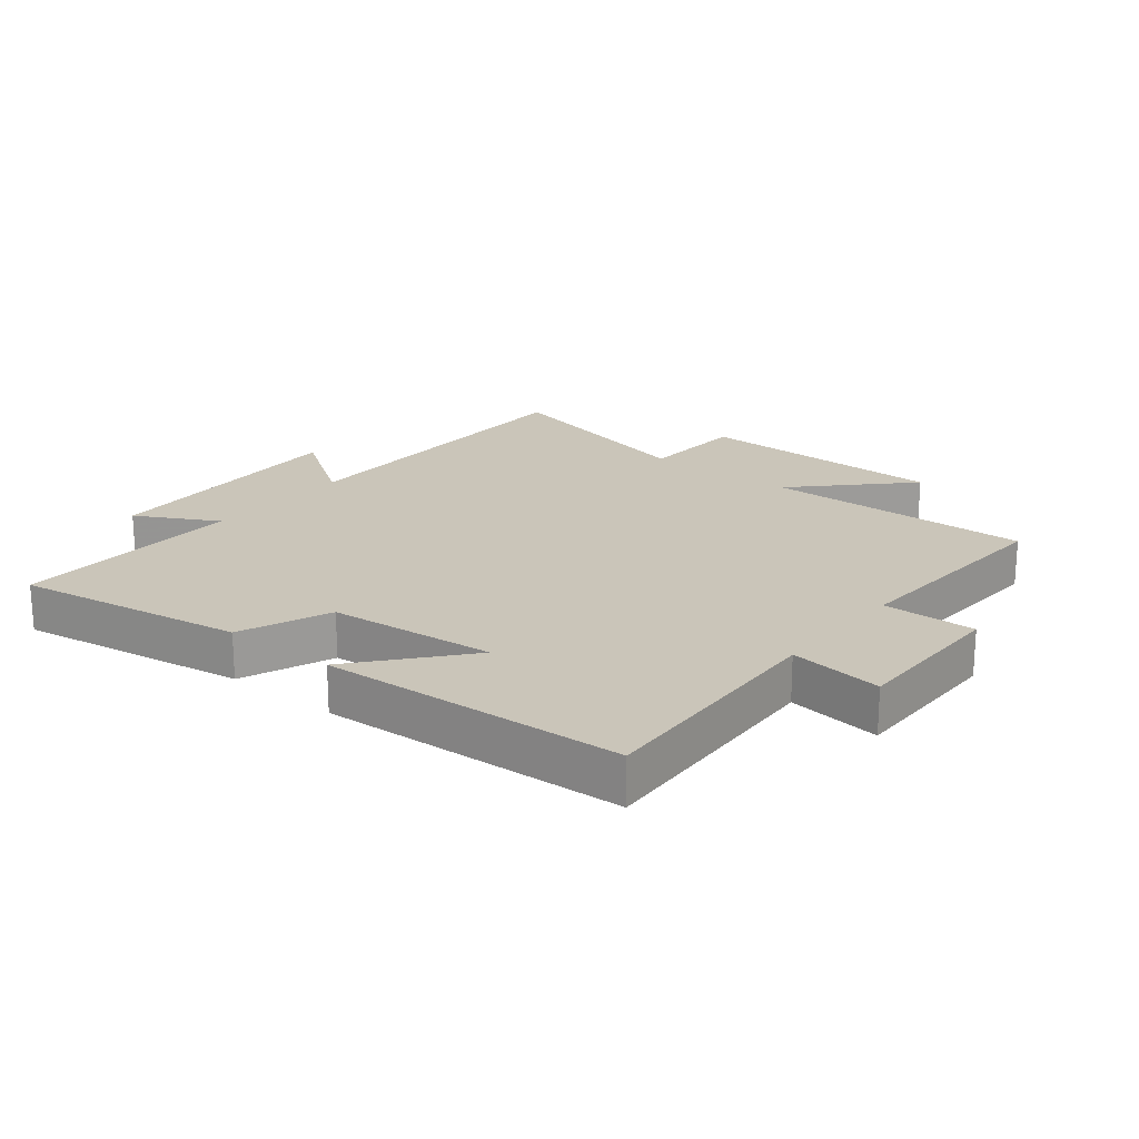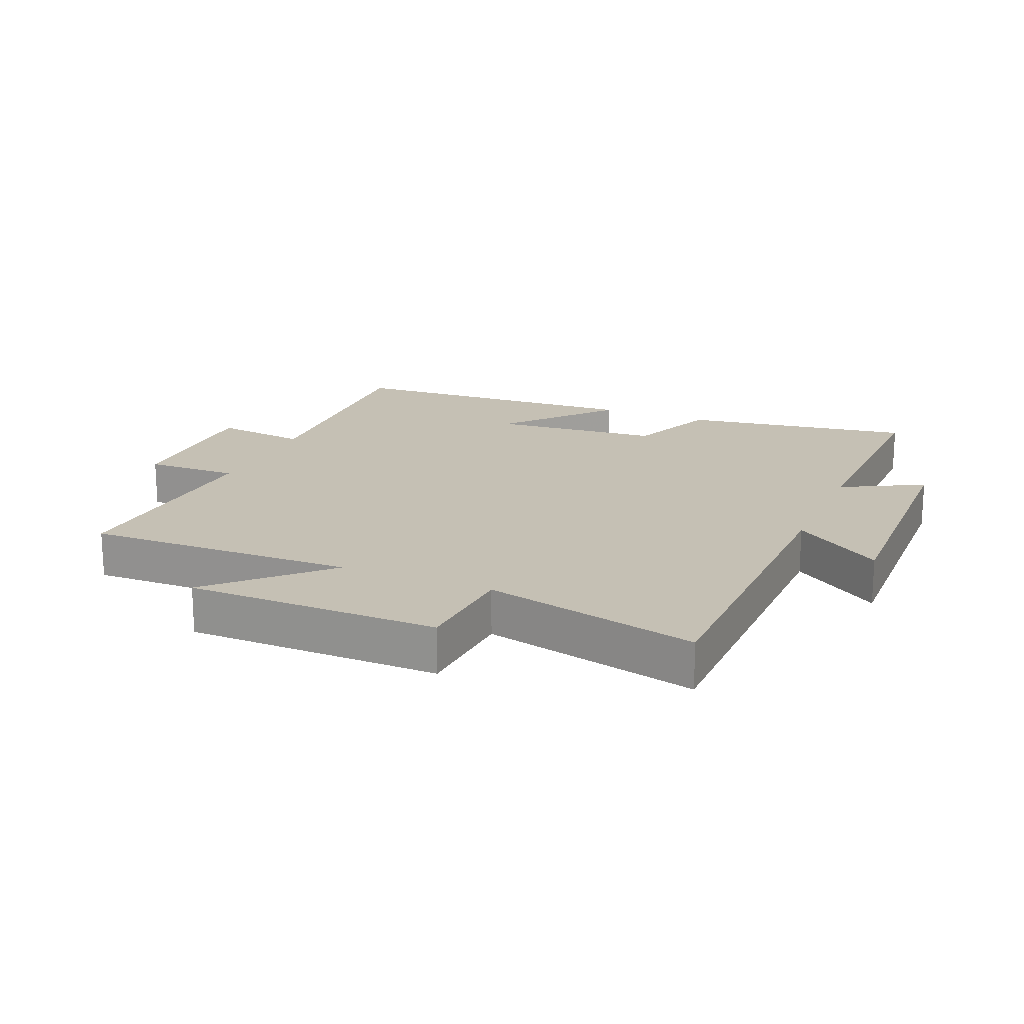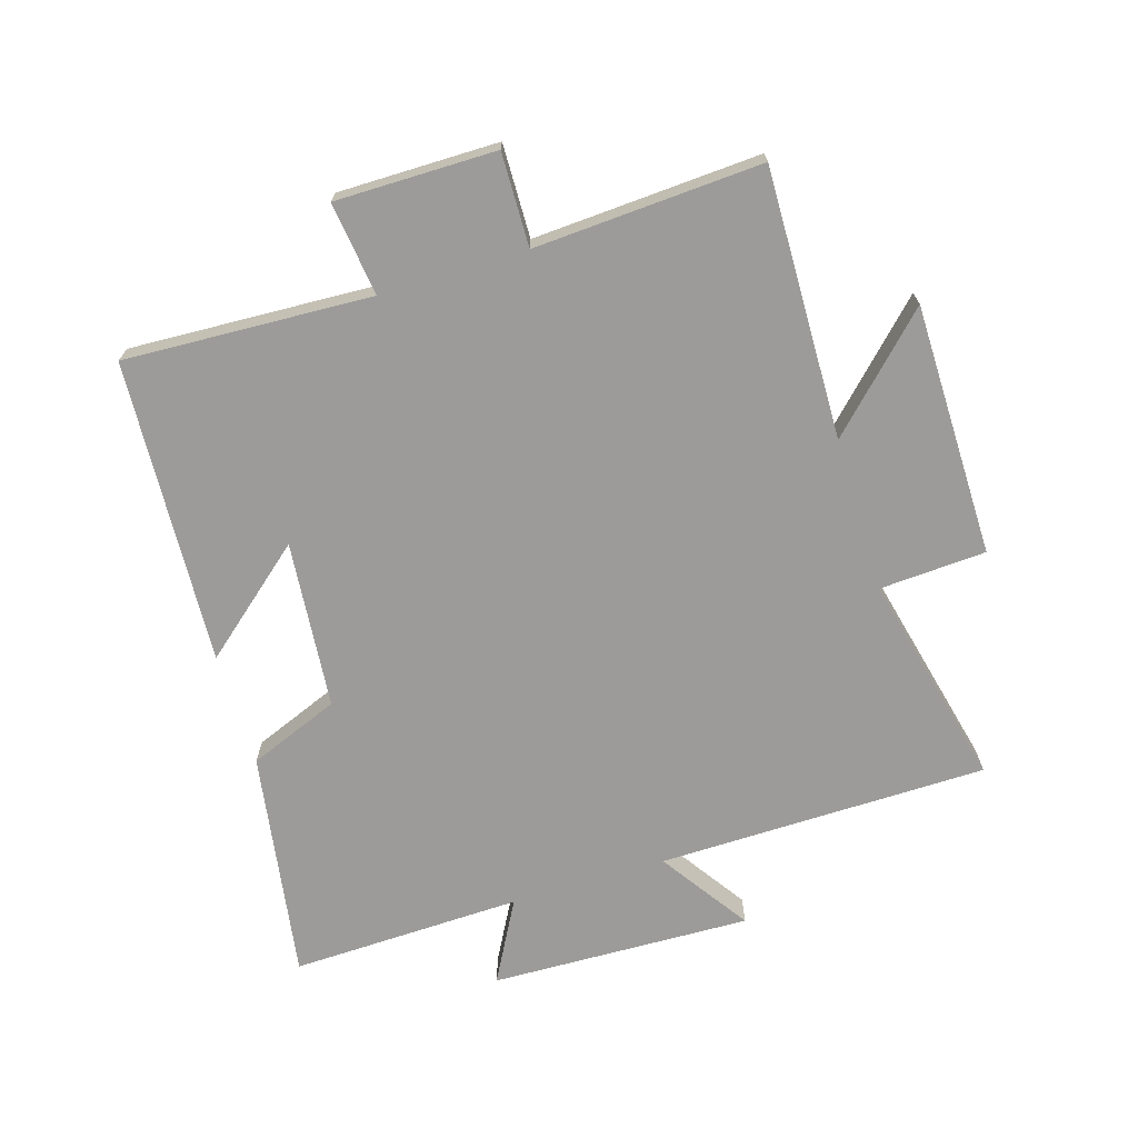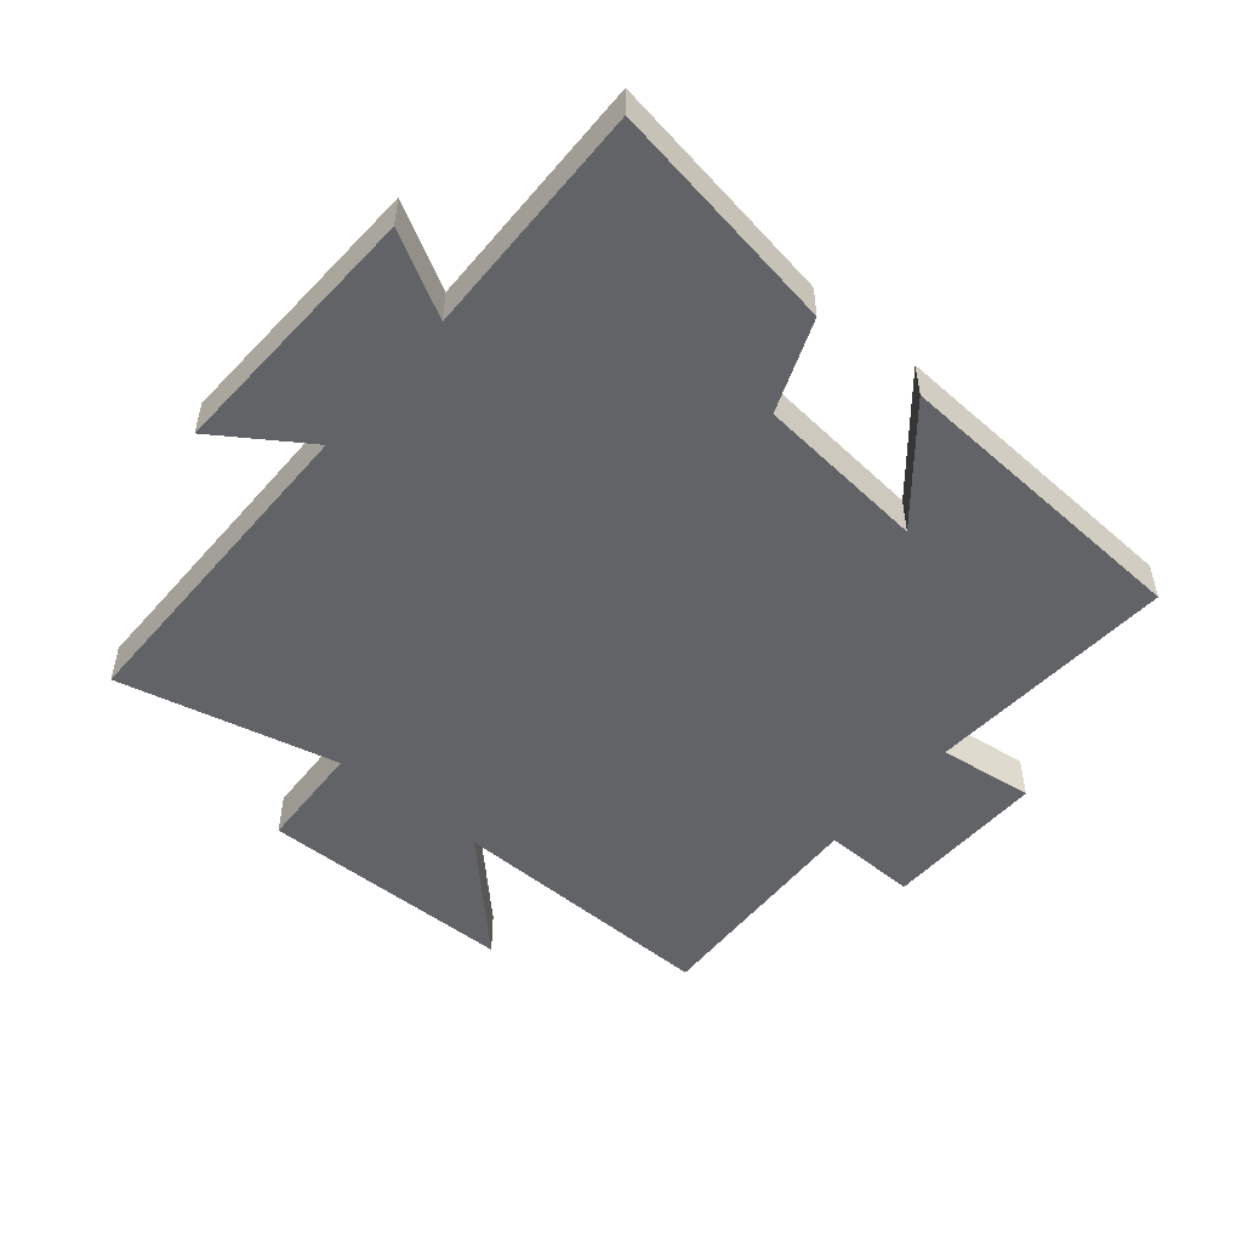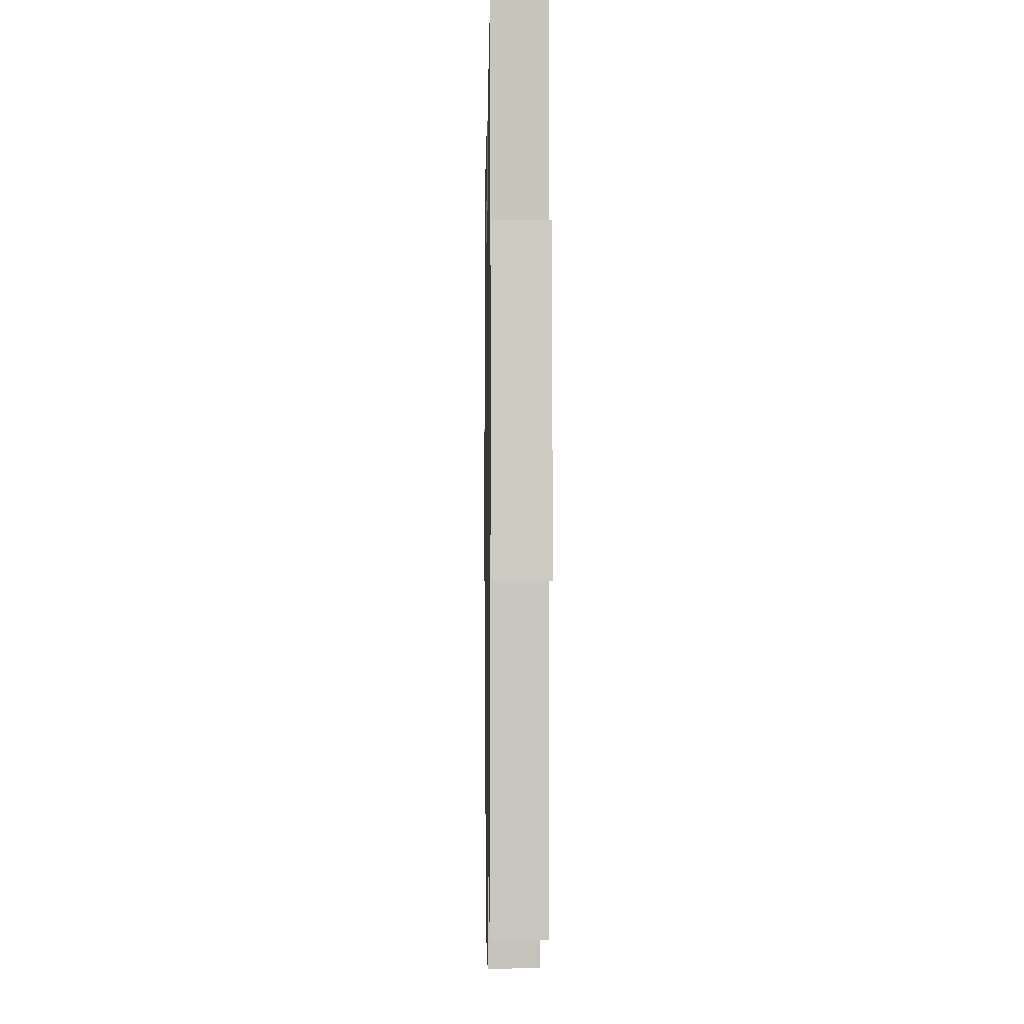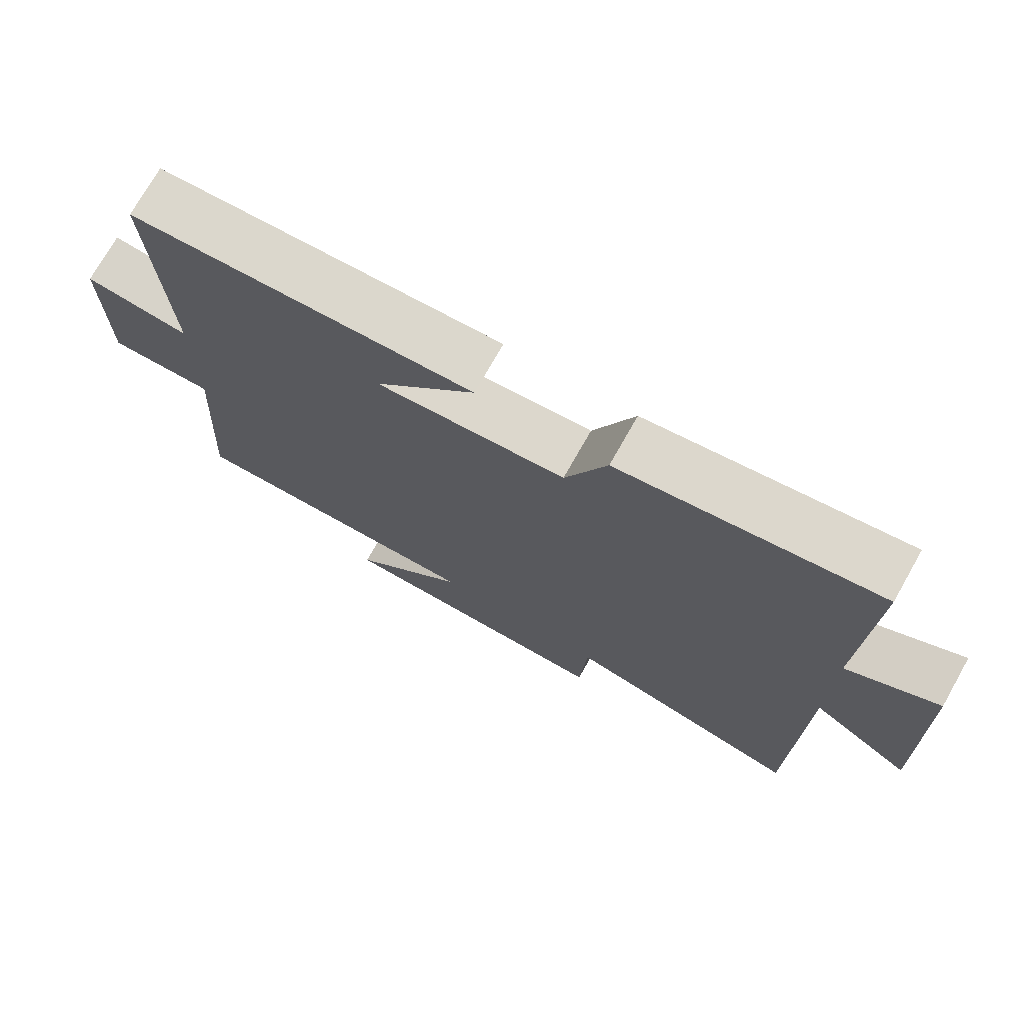
<metadata>
{"format":"obj","ext":"obj","renderer":"f3d","projection":"perspective","resolution":1024,"background":"white","views":[{"elev":20.6,"azim":38.7,"up":"+Y"},{"elev":18.3,"azim":-157.0,"up":"+Y"},{"elev":-69.8,"azim":107.0,"up":"+Y"},{"elev":-50.8,"azim":-40.4,"up":"+Y"},{"elev":-1.7,"azim":-91.0,"up":"+Z"},{"elev":73.8,"azim":-150.5,"up":"+Z"}]}
</metadata>
<code>
v -0.493 0.07 -0.581
v -0.5 0.07 -0.058
v -0.641 0.07 -0.154
v -0.629 0.07 0.26
v -0.5 0.07 0.19
v -0.511 0.07 0.557
v -0.147 0.07 0.5
v -0.089 0.07 0.356
v 0.177 0.07 0.332
v 0.035 0.07 0.5
v 0.518 0.07 0.475
v 0.5 0.07 0.083
v 0.648 0.07 0.102
v 0.648 0.07 -0.152
v 0.5 0.07 -0.149
v 0.521 0.07 -0.509
v 0.094 0.07 -0.5
v 0.258 0.07 -0.665
v -0.142 0.07 -0.669
v -0.152 0.07 -0.5
v -0.493 0 -0.581
v -0.5 0 -0.058
v -0.641 0 -0.154
v -0.629 0 0.26
v -0.5 0 0.19
v -0.511 0 0.557
v -0.147 0 0.5
v -0.089 0 0.356
v 0.177 0 0.332
v 0.035 0 0.5
v 0.518 0 0.475
v 0.5 0 0.083
v 0.648 0 0.102
v 0.648 0 -0.152
v 0.5 0 -0.149
v 0.521 0 -0.509
v 0.094 0 -0.5
v 0.258 0 -0.665
v -0.142 0 -0.669
v -0.152 0 -0.5
f 17 18 19 20
f 15 16 17
f 15 17 20
f 12 13 14 15
f 12 15 20 1
f 9 10 11 12
f 8 9 12 1
f 5 6 7 8
f 2 3 4 5
f 1 2 5 8
f 40 39 38 37
f 37 36 35
f 40 37 35
f 35 34 33 32
f 21 40 35 32
f 32 31 30 29
f 21 32 29 28
f 28 27 26 25
f 25 24 23 22
f 28 25 22 21
f 1 21 22 2
f 2 22 23 3
f 3 23 24 4
f 4 24 25 5
f 5 25 26 6
f 6 26 27 7
f 7 27 28 8
f 8 28 29 9
f 9 29 30 10
f 10 30 31 11
f 11 31 32 12
f 12 32 33 13
f 13 33 34 14
f 14 34 35 15
f 15 35 36 16
f 16 36 37 17
f 17 37 38 18
f 18 38 39 19
f 19 39 40 20
f 20 40 21 1

</code>
